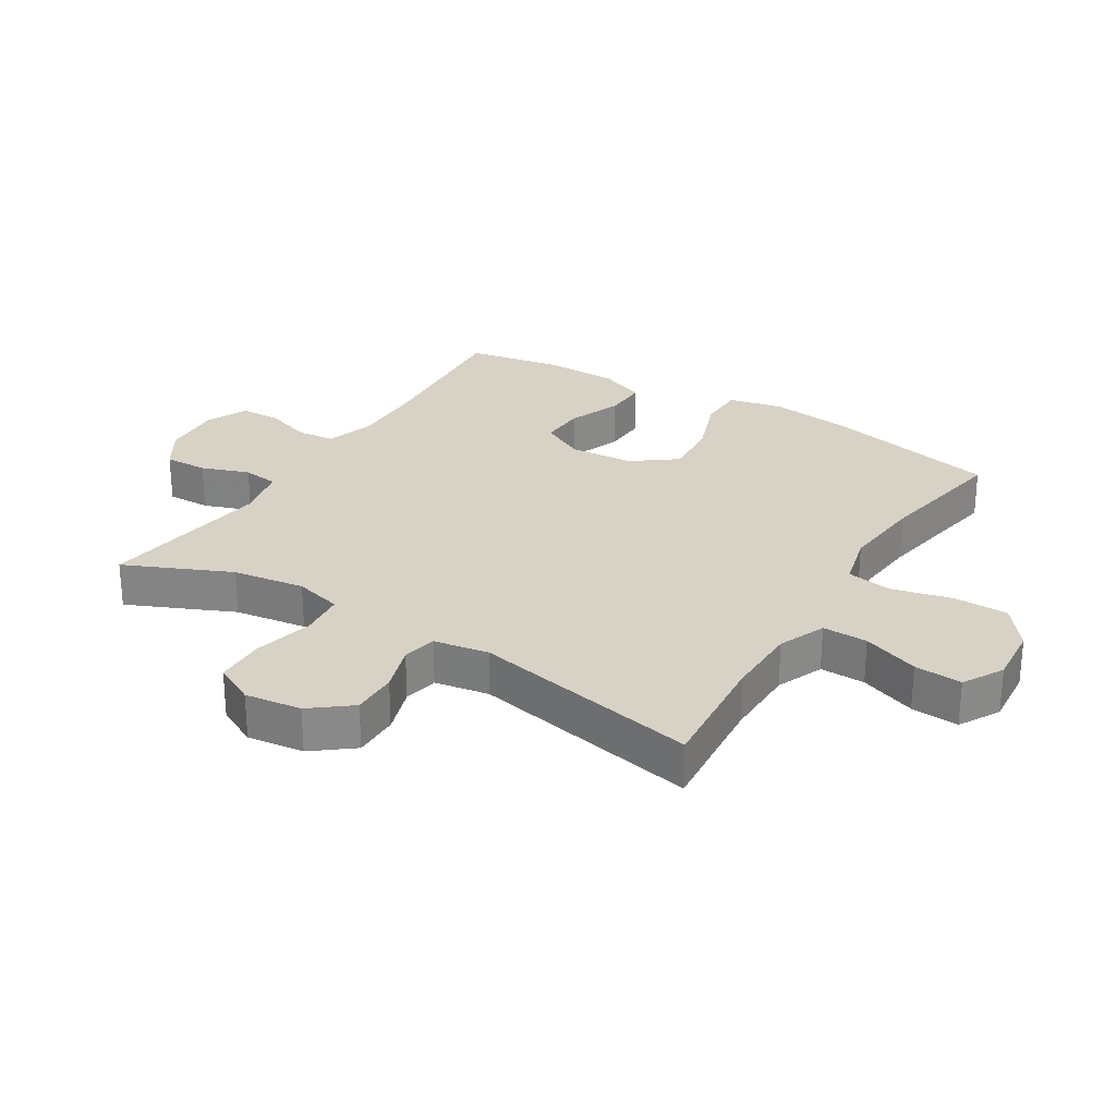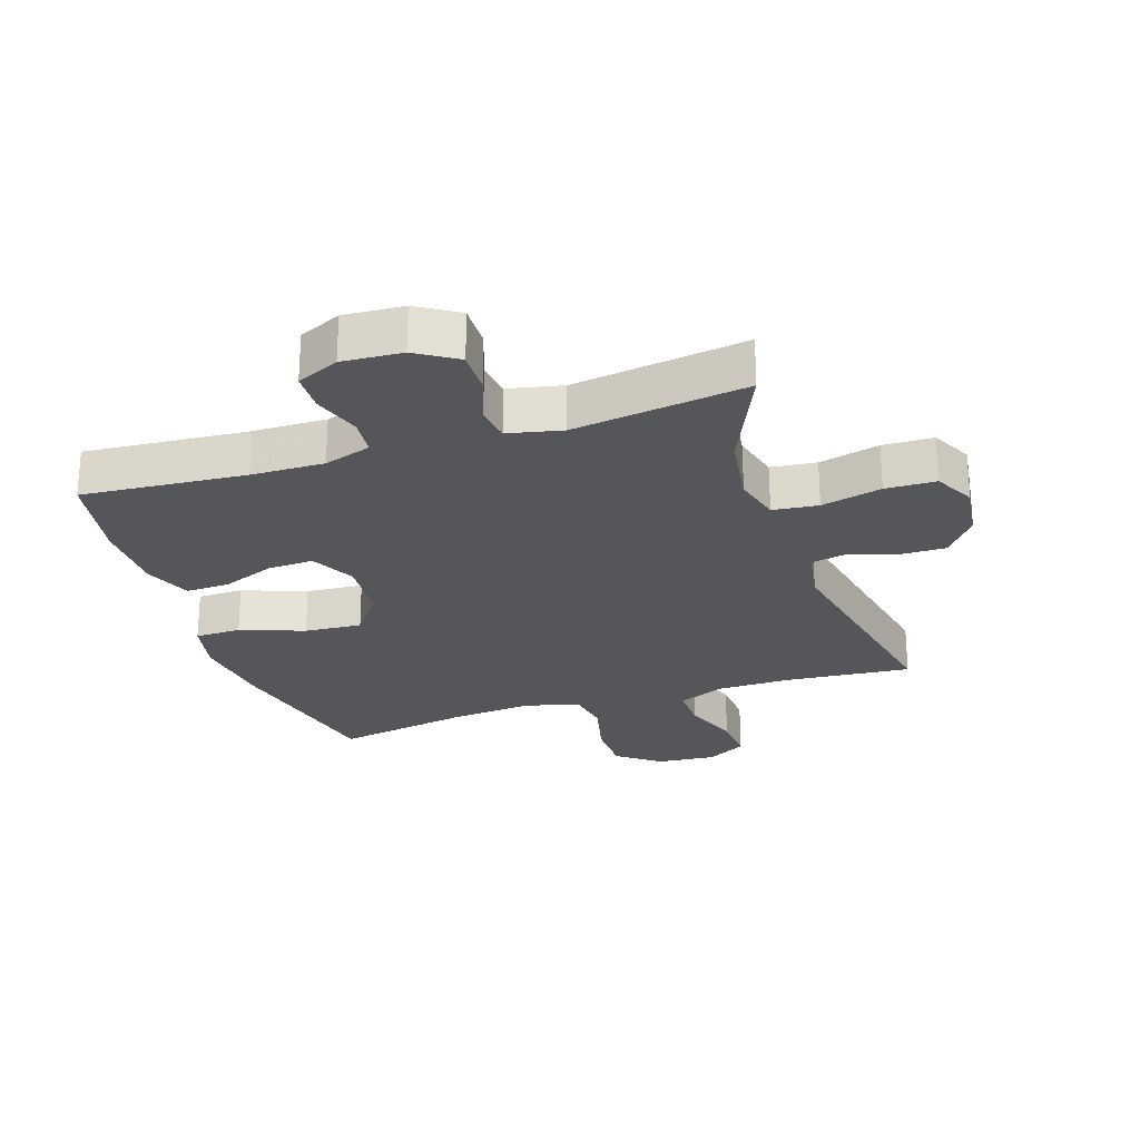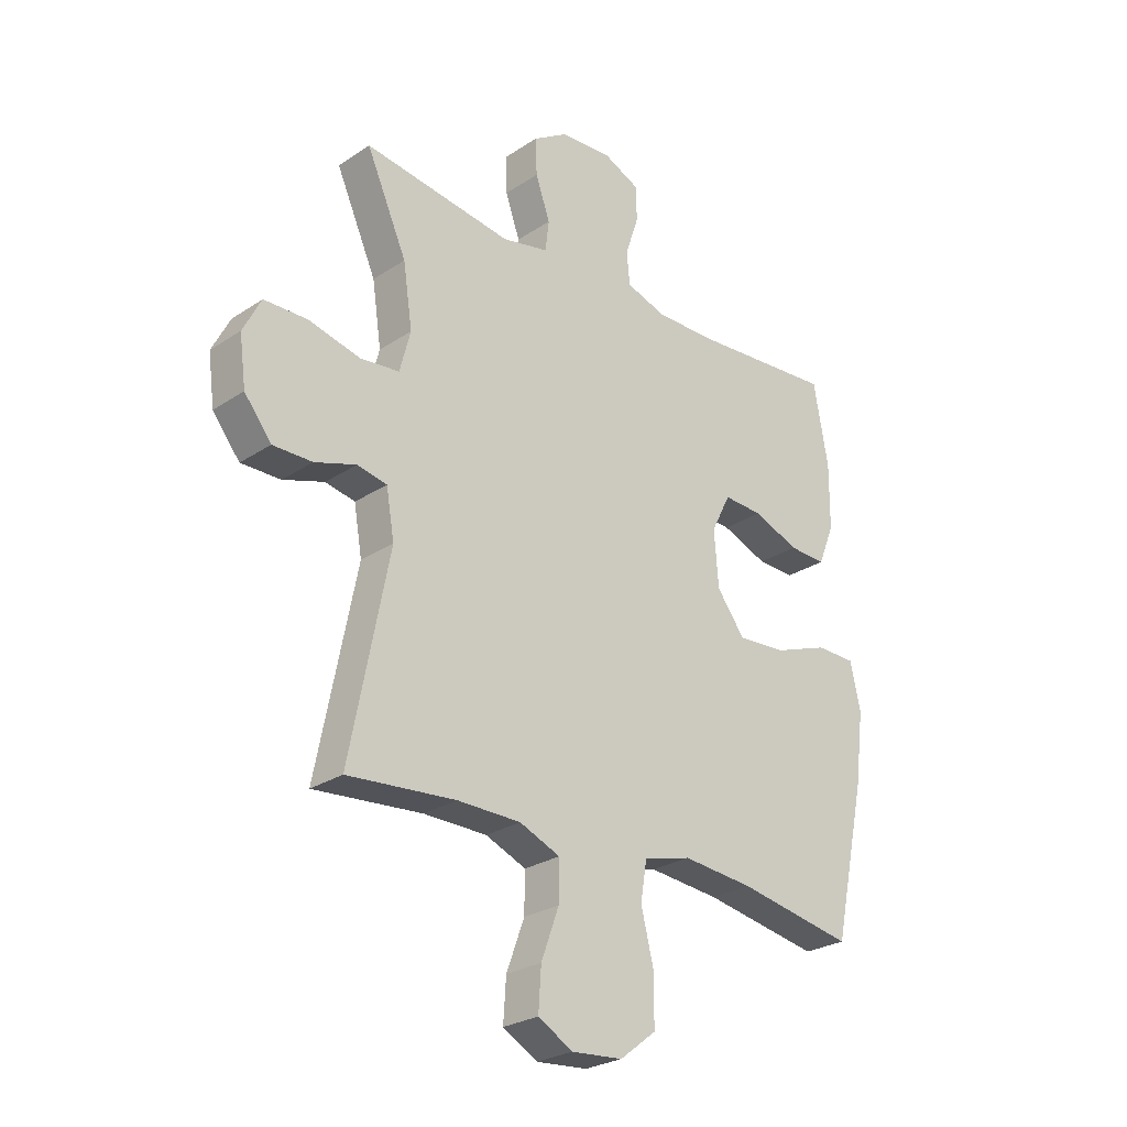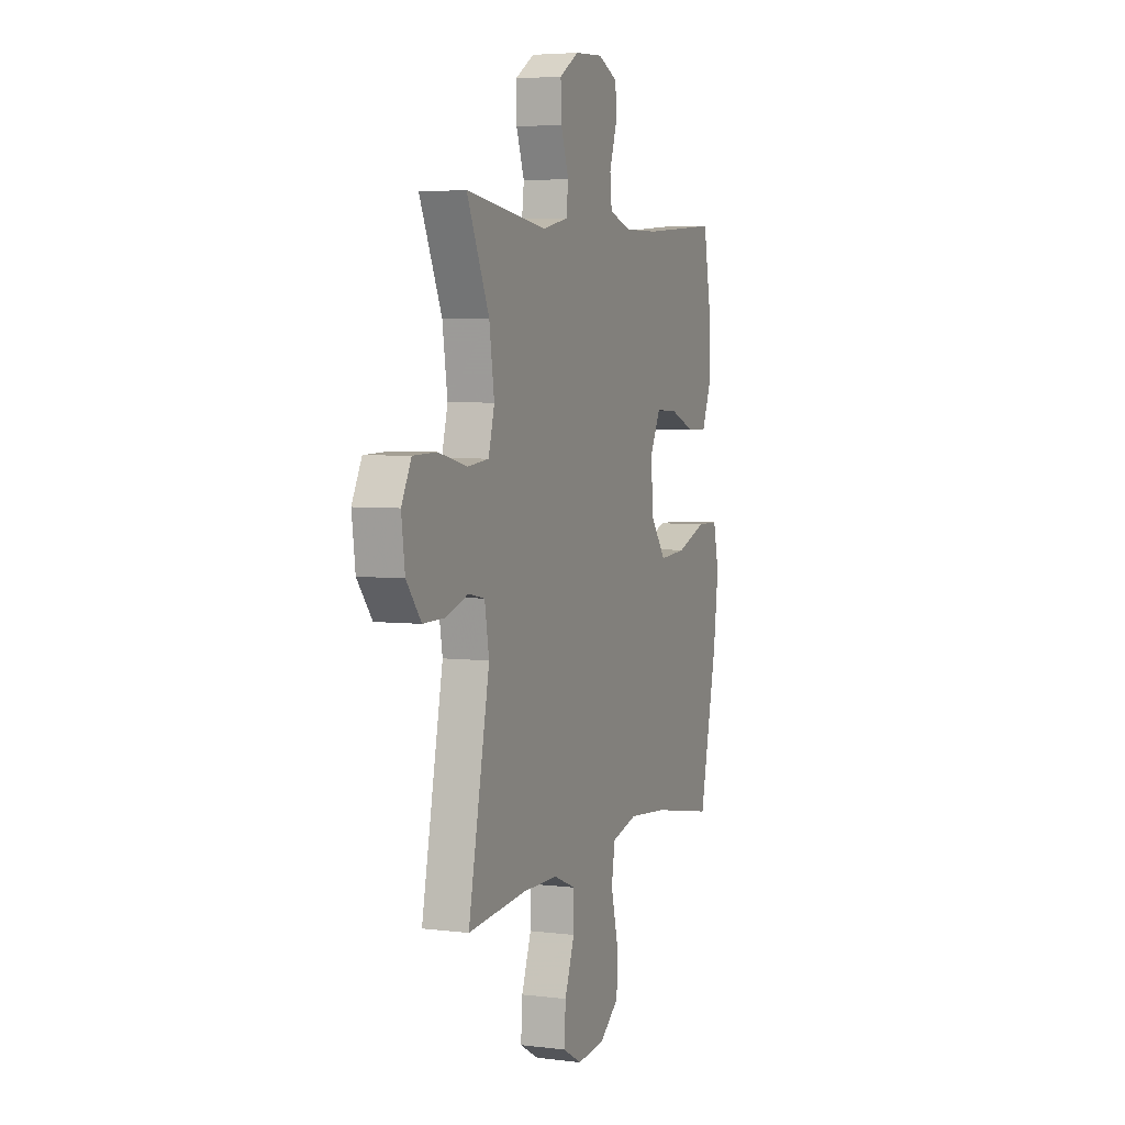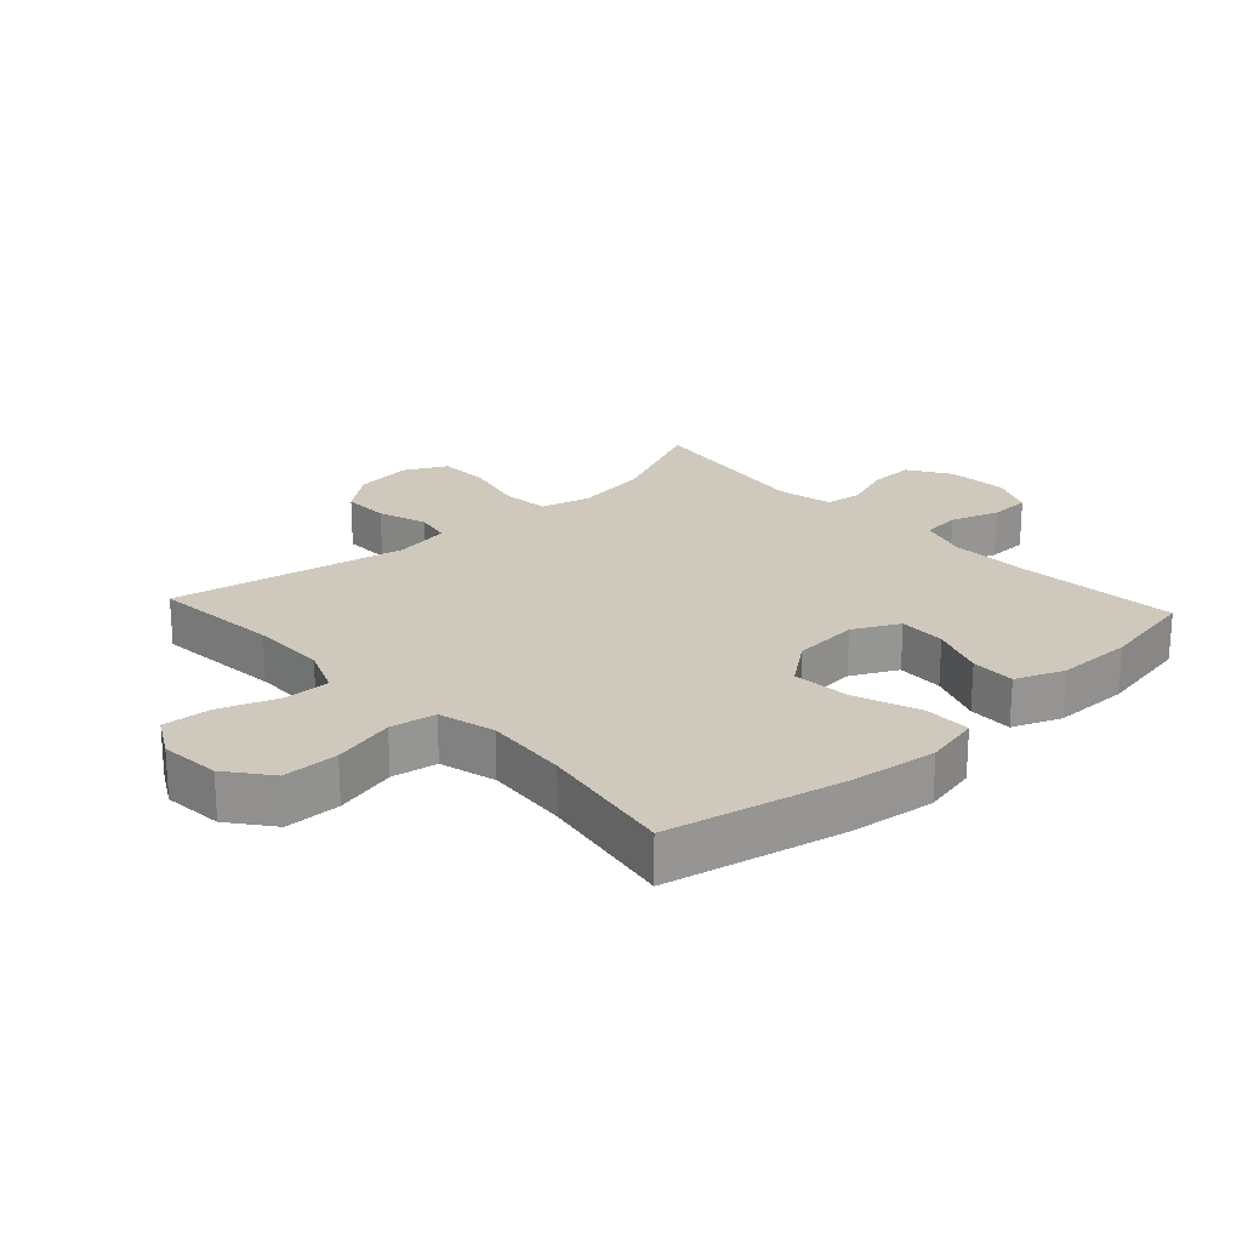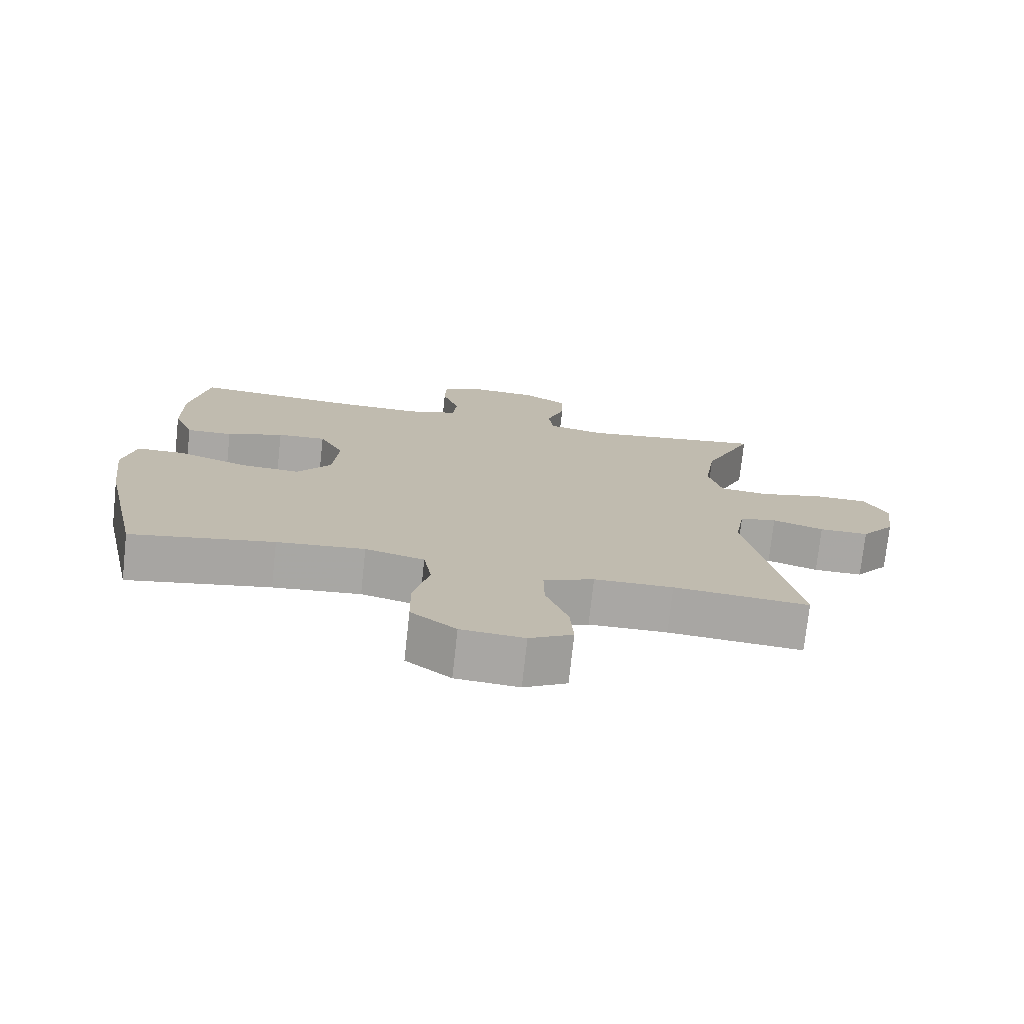
<metadata>
{"format":"obj","ext":"obj","renderer":"f3d","projection":"perspective","resolution":1024,"background":"white","views":[{"elev":27.4,"azim":121.8,"up":"+Y"},{"elev":-25.4,"azim":18.4,"up":"+Y"},{"elev":-26.5,"azim":136.0,"up":"+Z"},{"elev":4.6,"azim":111.6,"up":"+Z"},{"elev":22.4,"azim":-132.8,"up":"+Y"},{"elev":-74.7,"azim":-6.2,"up":"+Z"}]}
</metadata>
<code>
v -0.5 0.07 0.5
v -0.24 0.07 0.479
v -0.124 0.07 0.477
v -0.049 0.07 0.501
v -0.043 0.07 0.561
v -0.068 0.07 0.636
v -0.066 0.07 0.7
v 0.001 0.07 0.73
v 0.096 0.07 0.724
v 0.161 0.07 0.683
v 0.159 0.07 0.614
v 0.132 0.07 0.538
v 0.139 0.07 0.481
v 0.225 0.07 0.462
v 0.5 0.07 0.5
v 0.425 0.07 0.332
v 0.408 0.07 0.217
v 0.428 0.07 0.141
v 0.5 0.07 0.133
v 0.596 0.07 0.156
v 0.676 0.07 0.154
v 0.709 0.07 0.089
v 0.697 0.07 -0.001
v 0.647 0.07 -0.064
v 0.574 0.07 -0.063
v 0.498 0.07 -0.038
v 0.443 0.07 -0.049
v 0.428 0.07 -0.136
v 0.5 0.07 -0.5
v 0.3 0.07 -0.482
v 0.183 0.07 -0.483
v 0.108 0.07 -0.514
v 0.109 0.07 -0.586
v 0.142 0.07 -0.676
v 0.147 0.07 -0.752
v 0.083 0.07 -0.788
v -0.011 0.07 -0.78
v -0.078 0.07 -0.728
v -0.079 0.07 -0.641
v -0.055 0.07 -0.544
v -0.067 0.07 -0.473
v -0.155 0.07 -0.45
v -0.286 0.07 -0.462
v -0.5 0.07 -0.5
v -0.56 0.07 -0.224
v -0.577 0.07 -0.091
v -0.558 0.07 -0.005
v -0.485 0.07 -0.004
v -0.384 0.07 -0.041
v -0.293 0.07 -0.048
v -0.241 0.07 0.021
v -0.233 0.07 0.123
v -0.269 0.07 0.194
v -0.342 0.07 0.191
v -0.427 0.07 0.158
v -0.496 0.07 0.156
v -0.526 0.07 0.231
v -0.527 0.07 0.35
v -0.5 0 0.5
v -0.24 0 0.479
v -0.124 0 0.477
v -0.049 0 0.501
v -0.043 0 0.561
v -0.068 0 0.636
v -0.066 0 0.7
v 0.001 0 0.73
v 0.096 0 0.724
v 0.161 0 0.683
v 0.159 0 0.614
v 0.132 0 0.538
v 0.139 0 0.481
v 0.225 0 0.462
v 0.5 0 0.5
v 0.425 0 0.332
v 0.408 0 0.217
v 0.428 0 0.141
v 0.5 0 0.133
v 0.596 0 0.156
v 0.676 0 0.154
v 0.709 0 0.089
v 0.697 0 -0.001
v 0.647 0 -0.064
v 0.574 0 -0.063
v 0.498 0 -0.038
v 0.443 0 -0.049
v 0.428 0 -0.136
v 0.5 0 -0.5
v 0.3 0 -0.482
v 0.183 0 -0.483
v 0.108 0 -0.514
v 0.109 0 -0.586
v 0.142 0 -0.676
v 0.147 0 -0.752
v 0.083 0 -0.788
v -0.011 0 -0.78
v -0.078 0 -0.728
v -0.079 0 -0.641
v -0.055 0 -0.544
v -0.067 0 -0.473
v -0.155 0 -0.45
v -0.286 0 -0.462
v -0.5 0 -0.5
v -0.56 0 -0.224
v -0.577 0 -0.091
v -0.558 0 -0.005
v -0.485 0 -0.004
v -0.384 0 -0.041
v -0.293 0 -0.048
v -0.241 0 0.021
v -0.233 0 0.123
v -0.269 0 0.194
v -0.342 0 0.191
v -0.427 0 0.158
v -0.496 0 0.156
v -0.526 0 0.231
v -0.527 0 0.35
f 58 1 2
f 57 58 2
f 56 57 2
f 55 56 2
f 54 55 2
f 53 54 2 3
f 52 53 3 4
f 51 52 4
f 47 48 49
f 46 47 49
f 45 46 49
f 44 45 49
f 43 44 49
f 42 43 49 50
f 41 42 50 51
f 38 39 40
f 37 38 40
f 36 37 40
f 35 36 40
f 34 35 40
f 33 34 40
f 32 33 40 41
f 41 51 4
f 32 41 4
f 31 32 4
f 28 29 30
f 31 4 5
f 30 31 5
f 28 30 5
f 27 28 5
f 24 25 26
f 23 24 26
f 22 23 26
f 21 22 26
f 20 21 26
f 19 20 26
f 18 19 26 27
f 14 15 16
f 13 14 16 17
f 10 11 12
f 9 10 12
f 8 9 12
f 7 8 12
f 6 7 12
f 5 6 12
f 5 12 13
f 17 18 27
f 13 17 27
f 5 13 27
f 60 59 116
f 60 116 115
f 60 115 114
f 60 114 113
f 60 113 112
f 61 60 112 111
f 62 61 111 110
f 62 110 109
f 107 106 105
f 107 105 104
f 107 104 103
f 107 103 102
f 107 102 101
f 108 107 101 100
f 109 108 100 99
f 98 97 96
f 98 96 95
f 98 95 94
f 98 94 93
f 98 93 92
f 98 92 91
f 99 98 91 90
f 62 109 99
f 62 99 90
f 62 90 89
f 88 87 86
f 63 62 89
f 63 89 88
f 63 88 86
f 63 86 85
f 84 83 82
f 84 82 81
f 84 81 80
f 84 80 79
f 84 79 78
f 84 78 77
f 85 84 77 76
f 74 73 72
f 75 74 72 71
f 70 69 68
f 70 68 67
f 70 67 66
f 70 66 65
f 70 65 64
f 70 64 63
f 71 70 63
f 85 76 75
f 85 75 71
f 85 71 63
f 1 59 60 2
f 2 60 61 3
f 3 61 62 4
f 4 62 63 5
f 5 63 64 6
f 6 64 65 7
f 7 65 66 8
f 8 66 67 9
f 9 67 68 10
f 10 68 69 11
f 11 69 70 12
f 12 70 71 13
f 13 71 72 14
f 14 72 73 15
f 15 73 74 16
f 16 74 75 17
f 17 75 76 18
f 18 76 77 19
f 19 77 78 20
f 20 78 79 21
f 21 79 80 22
f 22 80 81 23
f 23 81 82 24
f 24 82 83 25
f 25 83 84 26
f 26 84 85 27
f 27 85 86 28
f 28 86 87 29
f 29 87 88 30
f 30 88 89 31
f 31 89 90 32
f 32 90 91 33
f 33 91 92 34
f 34 92 93 35
f 35 93 94 36
f 36 94 95 37
f 37 95 96 38
f 38 96 97 39
f 39 97 98 40
f 40 98 99 41
f 41 99 100 42
f 42 100 101 43
f 43 101 102 44
f 44 102 103 45
f 45 103 104 46
f 46 104 105 47
f 47 105 106 48
f 48 106 107 49
f 49 107 108 50
f 50 108 109 51
f 51 109 110 52
f 52 110 111 53
f 53 111 112 54
f 54 112 113 55
f 55 113 114 56
f 56 114 115 57
f 57 115 116 58
f 58 116 59 1

</code>
